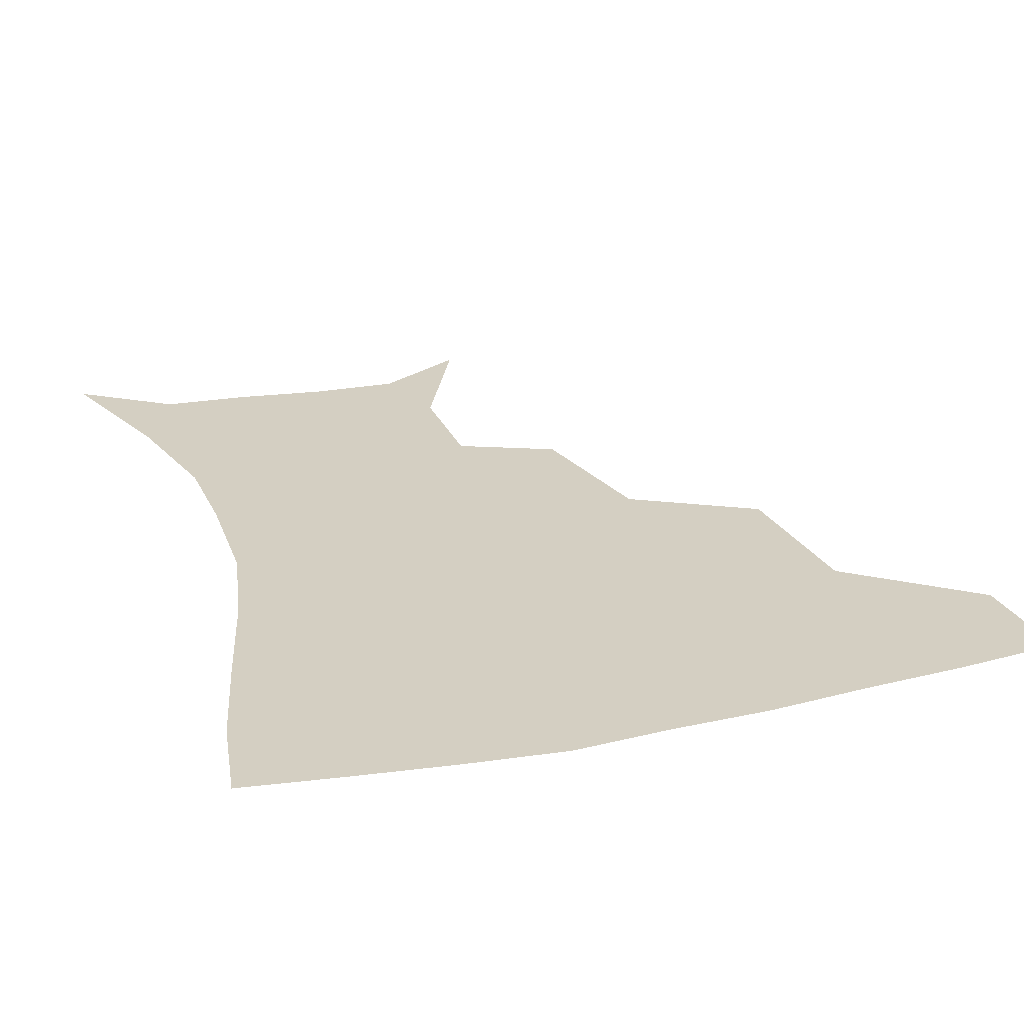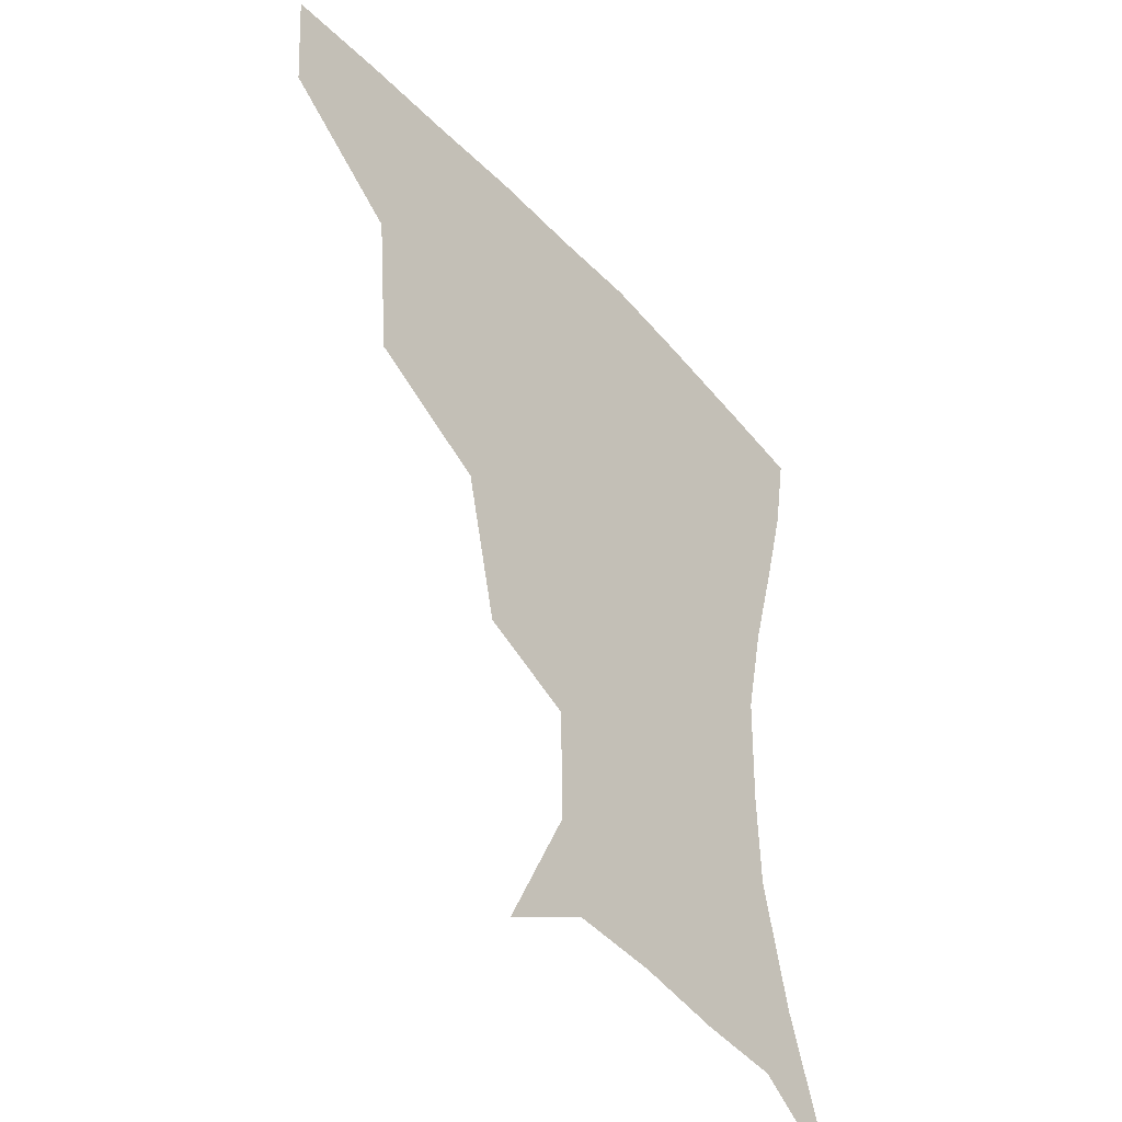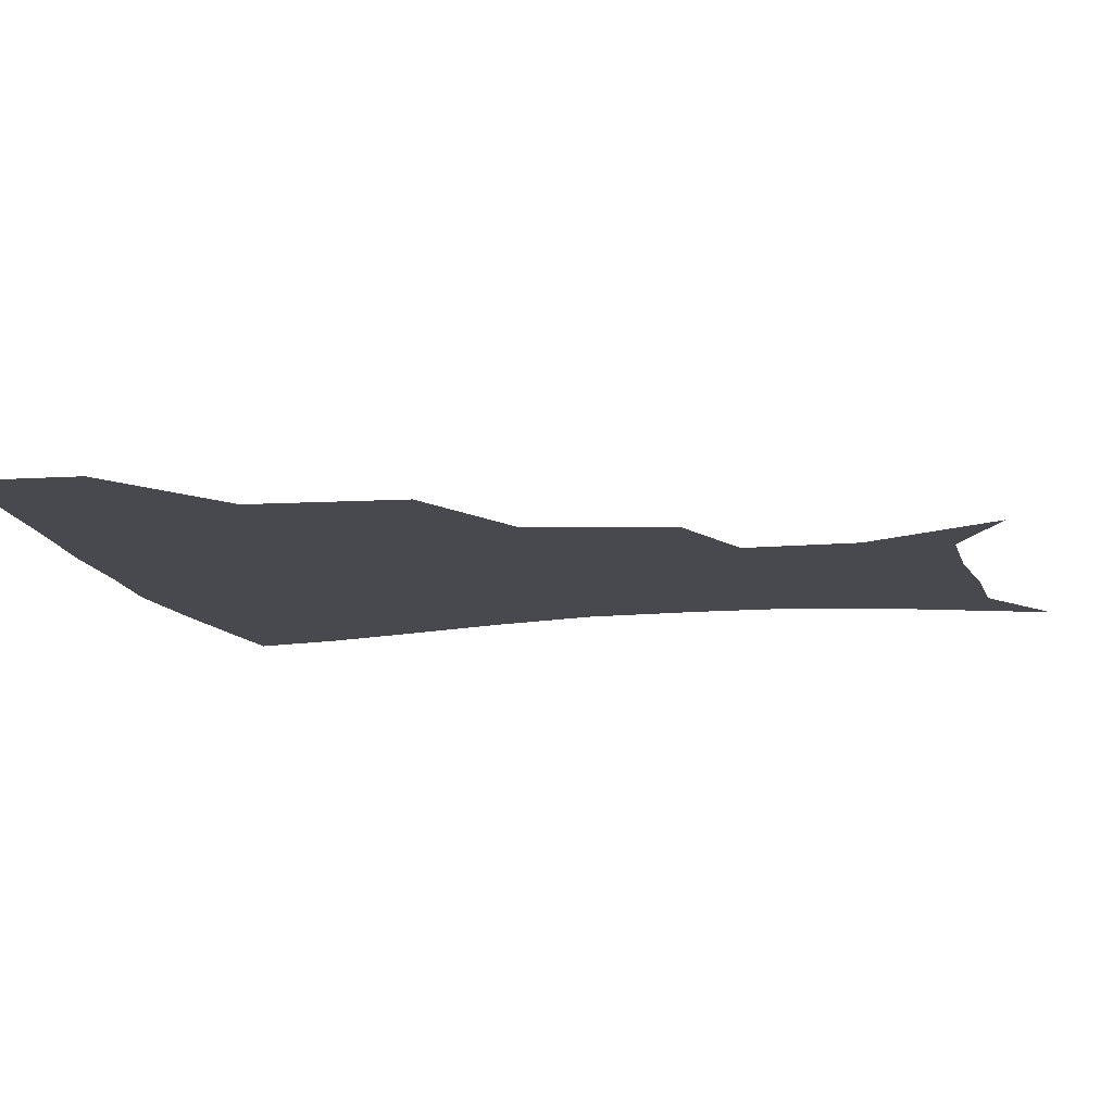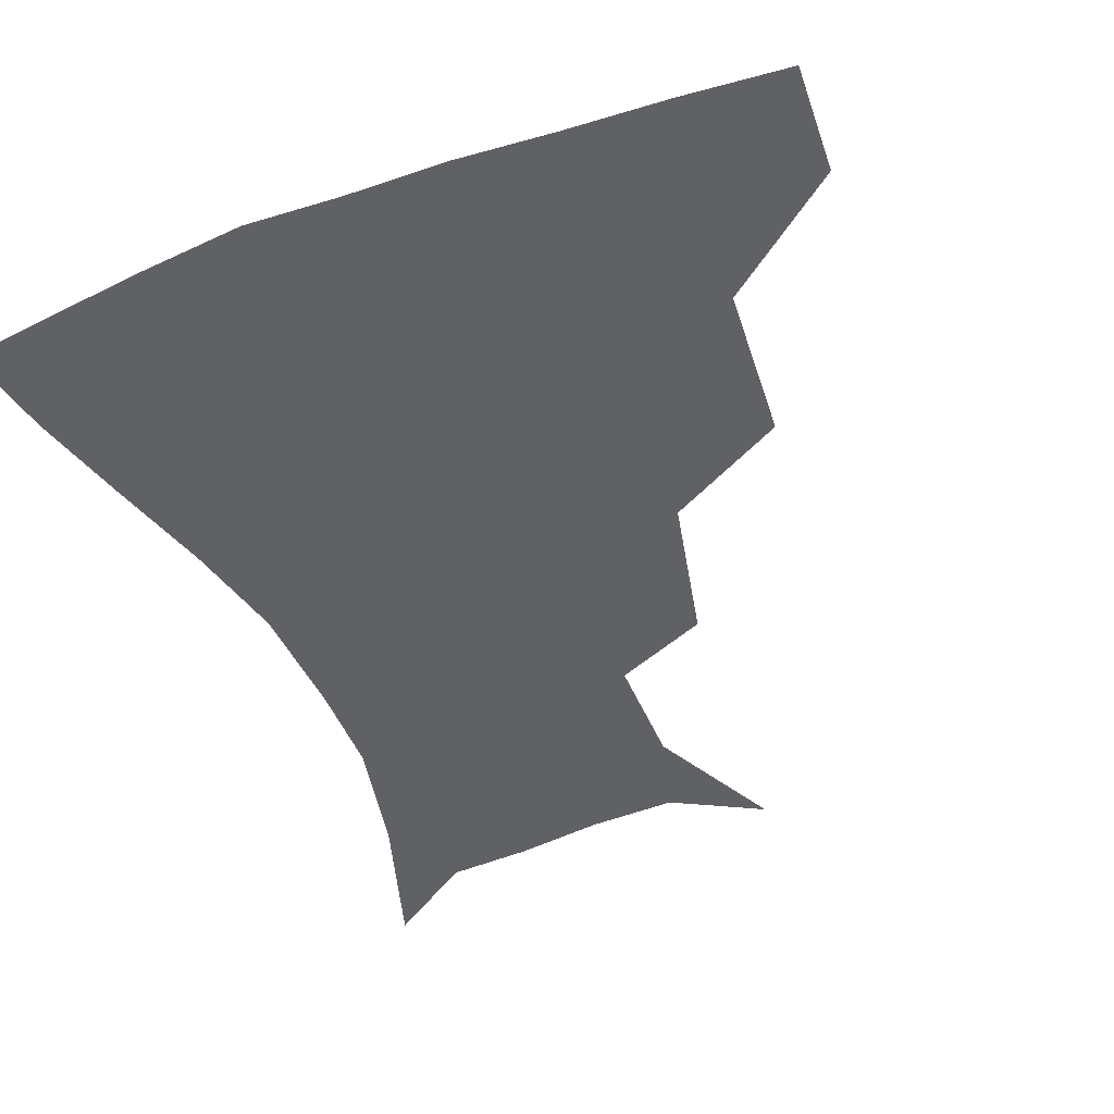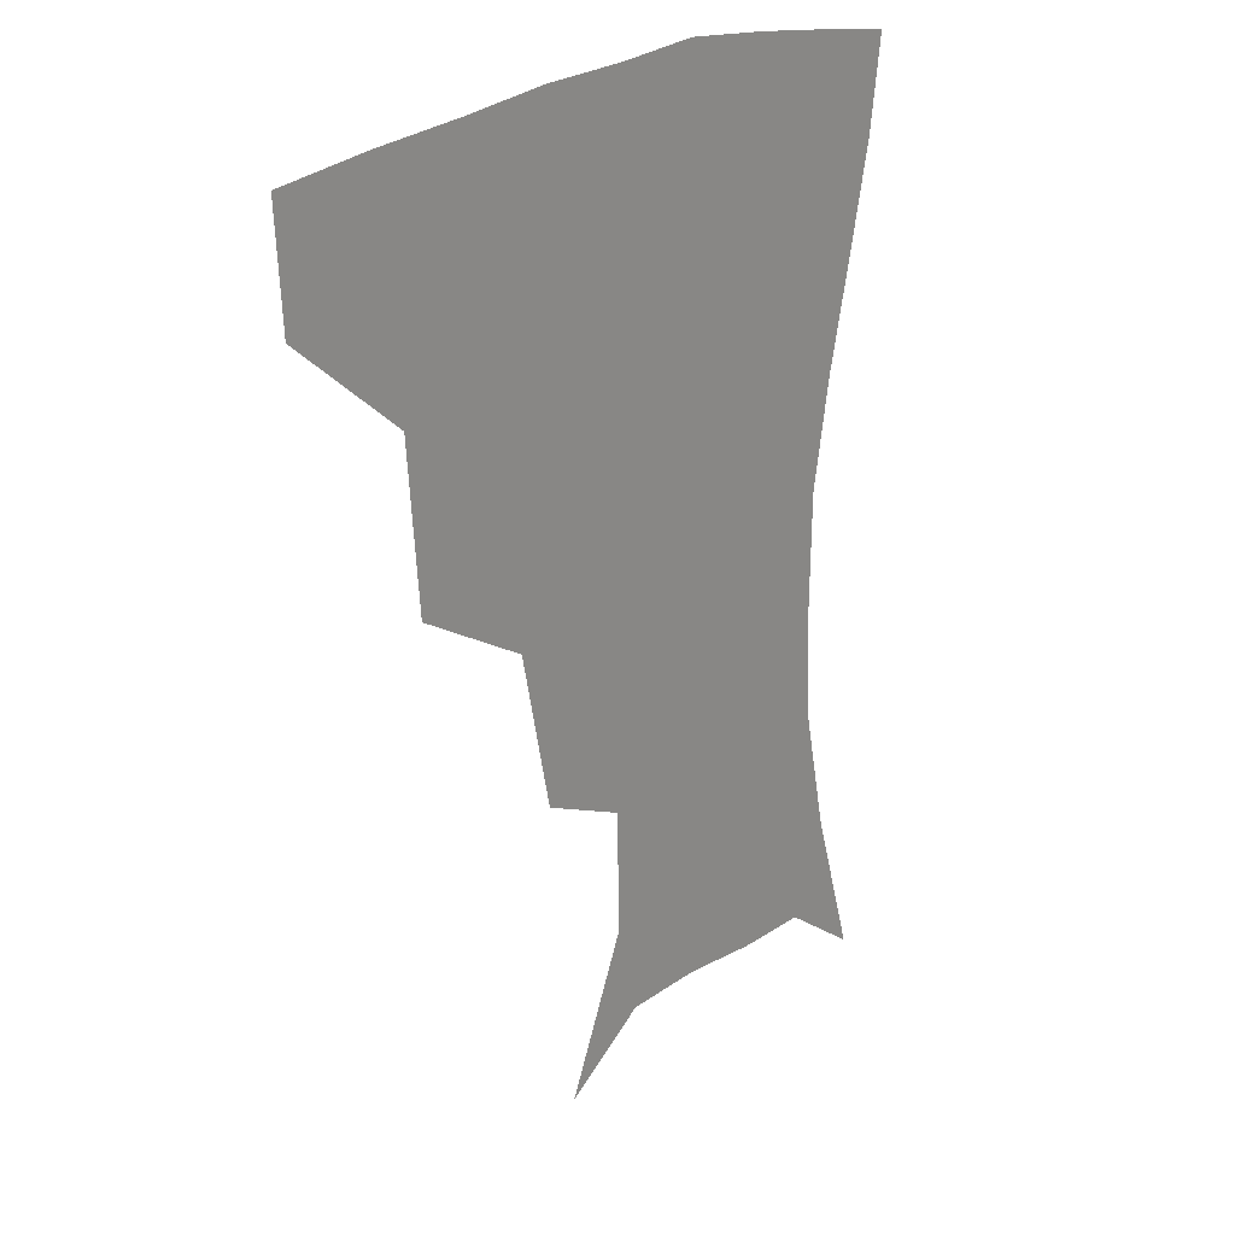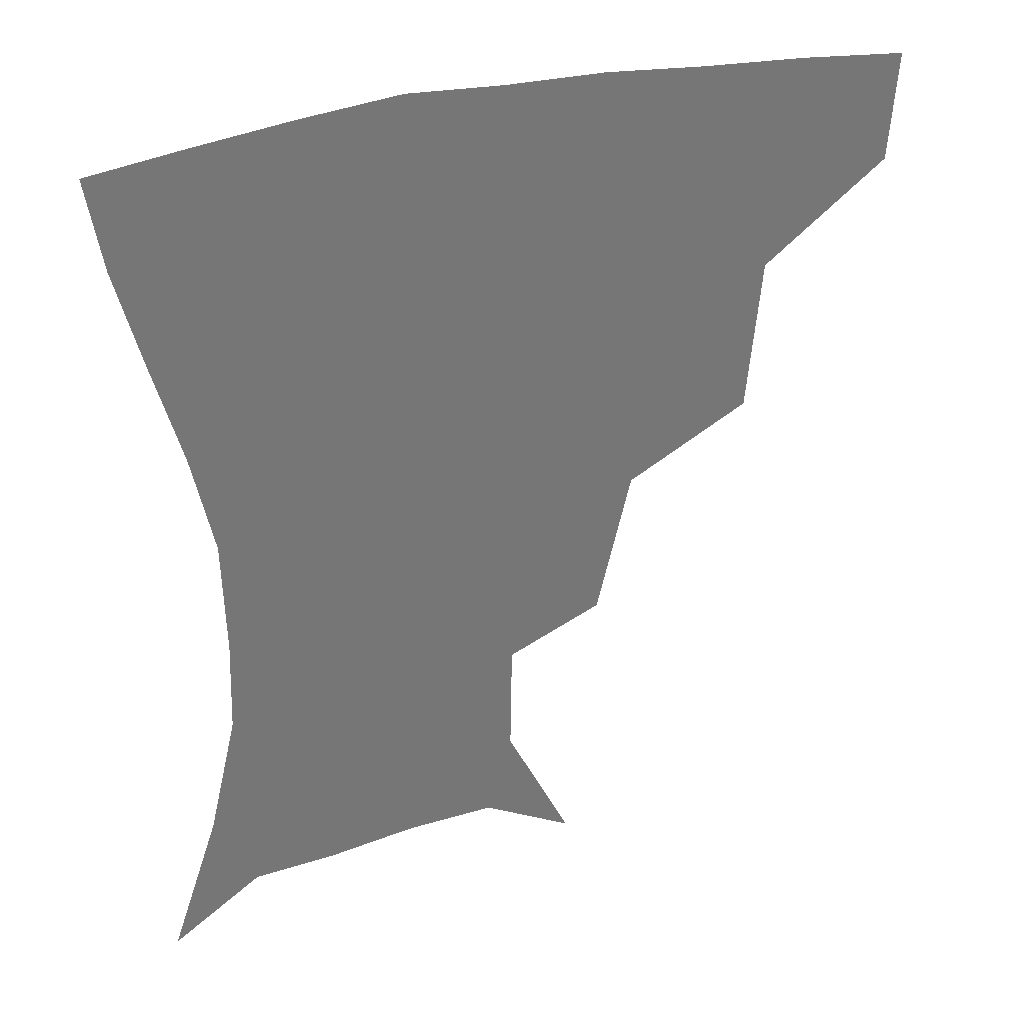
<metadata>
{"format":"obj","ext":"obj","renderer":"f3d","projection":"perspective","resolution":1024,"background":"white","views":[{"elev":25.8,"azim":161.5,"up":"+Z"},{"elev":-43.3,"azim":-51.3,"up":"+Y"},{"elev":-12.7,"azim":-78.0,"up":"+Z"},{"elev":-46.5,"azim":-157.5,"up":"+Z"},{"elev":21.7,"azim":-53.7,"up":"+Y"},{"elev":33.8,"azim":160.2,"up":"+Y"}]}
</metadata>
<code>
v 454.7 355 0
v 452.4 387.4 0
v 495.3 280 0
v 491.1 326.5 0
v 486.9 359.3 0
v 483.4 390.3 0
v 541.9 215.7 0
v 531.6 260.1 0
v 524.3 301.3 0
v 520.4 333.8 0
v 516.7 362.5 0
v 513.8 392.2 0
v 551 127.9 0
v 570.7 168.7 0
v 570.2 203.3 0
v 559.9 236.3 0
v 553.6 275.3 0
v 551 310 0
v 548.5 337.7 0
v 545.7 365 0
v 543 394.7 0
v 578.3 142.9 0
v 589.3 181 0
v 585.7 214.6 0
v 580.1 249 0
v 577.1 282.8 0
v 576.7 314.2 0
v 576 339.7 0
v 575.3 365.7 0
v 572.2 395.2 0
v 604.7 141.9 0
v 606.9 181 0
v 602.9 221.1 0
v 600.6 254.5 0
v 600.3 285.6 0
v 601.2 314.4 0
v 602.6 340.5 0
v 603 366 0
v 600.3 396.9 0
v 631.3 138.2 0
v 624.7 184.8 0
v 620.6 222.5 0
v 620.3 254 0
v 622.1 284.9 0
v 625.1 313.3 0
v 628.1 339.1 0
v 630.9 365 0
v 630.1 394 0
v 656.4 136.7 0
v 644 180.5 0
v 638.9 216.4 0
v 639.3 246.2 0
v 641.9 277.6 0
v 647 308.9 0
v 652.8 336.4 0
v 657.6 363.1 0
v 659.9 390.3 0
v 683.9 117.6 0
v 668.9 162.3 0
v 660.2 200 0
v 659.2 229.1 0
v 660.1 264.9 0
v 666.7 296.5 0
v 675.4 328.4 0
v 683.3 358.8 0
v 687.8 386.5 0
v 721 391 0
f 4 5 1
f 1 5 2
f 5 6 2
f 8 9 3
f 3 9 4
f 9 10 4
f 4 10 5
f 10 11 5
f 5 11 6
f 11 12 6
f 15 16 7
f 7 16 8
f 16 17 8
f 8 17 9
f 17 18 9
f 9 18 10
f 18 19 10
f 10 19 11
f 19 20 11
f 11 20 12
f 20 21 12
f 13 22 14
f 22 23 14
f 14 23 15
f 23 24 15
f 15 24 16
f 24 25 16
f 16 25 17
f 25 26 17
f 17 26 18
f 26 27 18
f 18 27 19
f 27 28 19
f 19 28 20
f 28 29 20
f 20 29 21
f 29 30 21
f 22 31 23
f 31 32 23
f 23 32 24
f 32 33 24
f 24 33 25
f 33 34 25
f 25 34 26
f 34 35 26
f 26 35 27
f 35 36 27
f 27 36 28
f 36 37 28
f 28 37 29
f 37 38 29
f 29 38 30
f 38 39 30
f 31 40 32
f 40 41 32
f 32 41 33
f 41 42 33
f 33 42 34
f 42 43 34
f 34 43 35
f 43 44 35
f 35 44 36
f 44 45 36
f 36 45 37
f 45 46 37
f 37 46 38
f 46 47 38
f 38 47 39
f 47 48 39
f 40 49 41
f 49 50 41
f 41 50 42
f 50 51 42
f 42 51 43
f 51 52 43
f 43 52 44
f 52 53 44
f 44 53 45
f 53 54 45
f 45 54 46
f 54 55 46
f 46 55 47
f 55 56 47
f 47 56 48
f 56 57 48
f 49 58 50
f 58 59 50
f 50 59 51
f 59 60 51
f 51 60 52
f 60 61 52
f 52 61 53
f 61 62 53
f 53 62 54
f 62 63 54
f 54 63 55
f 63 64 55
f 55 64 56
f 64 65 56
f 56 65 57
f 65 66 57

</code>
